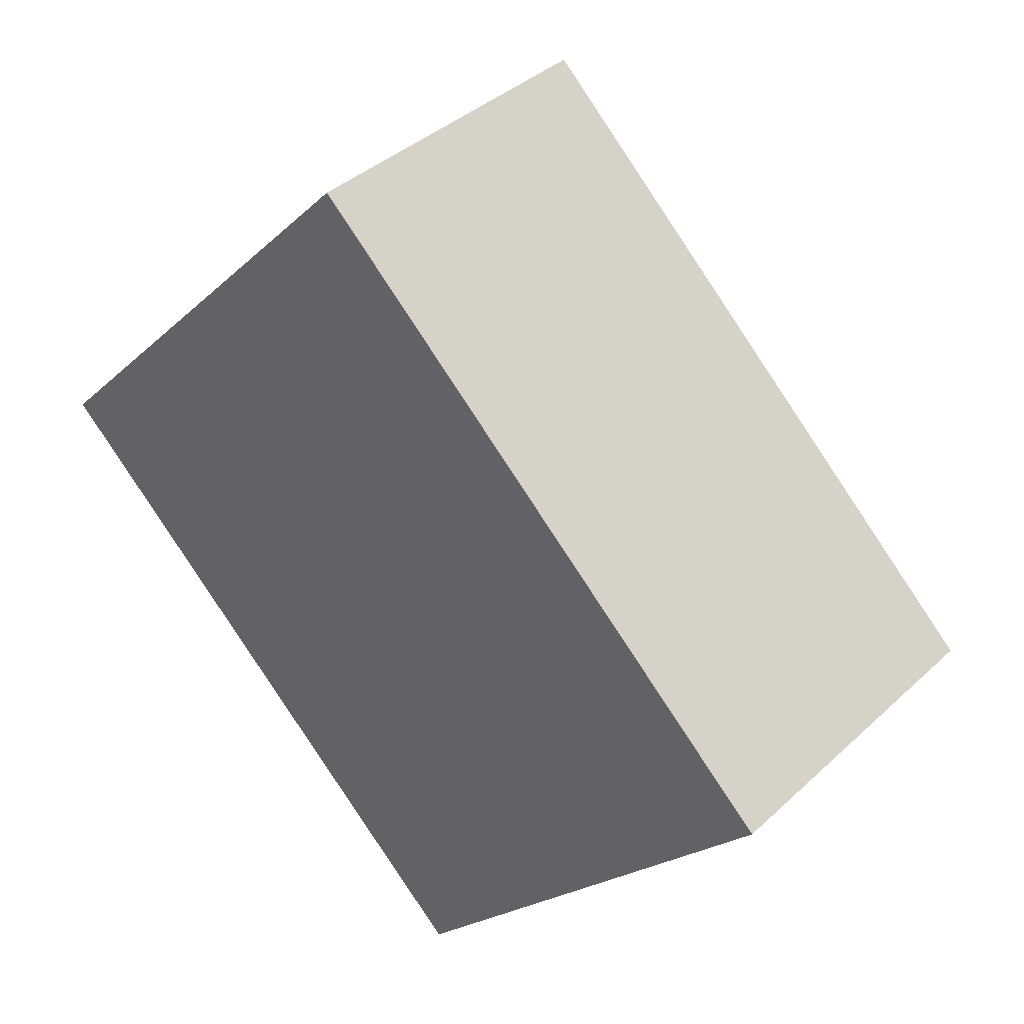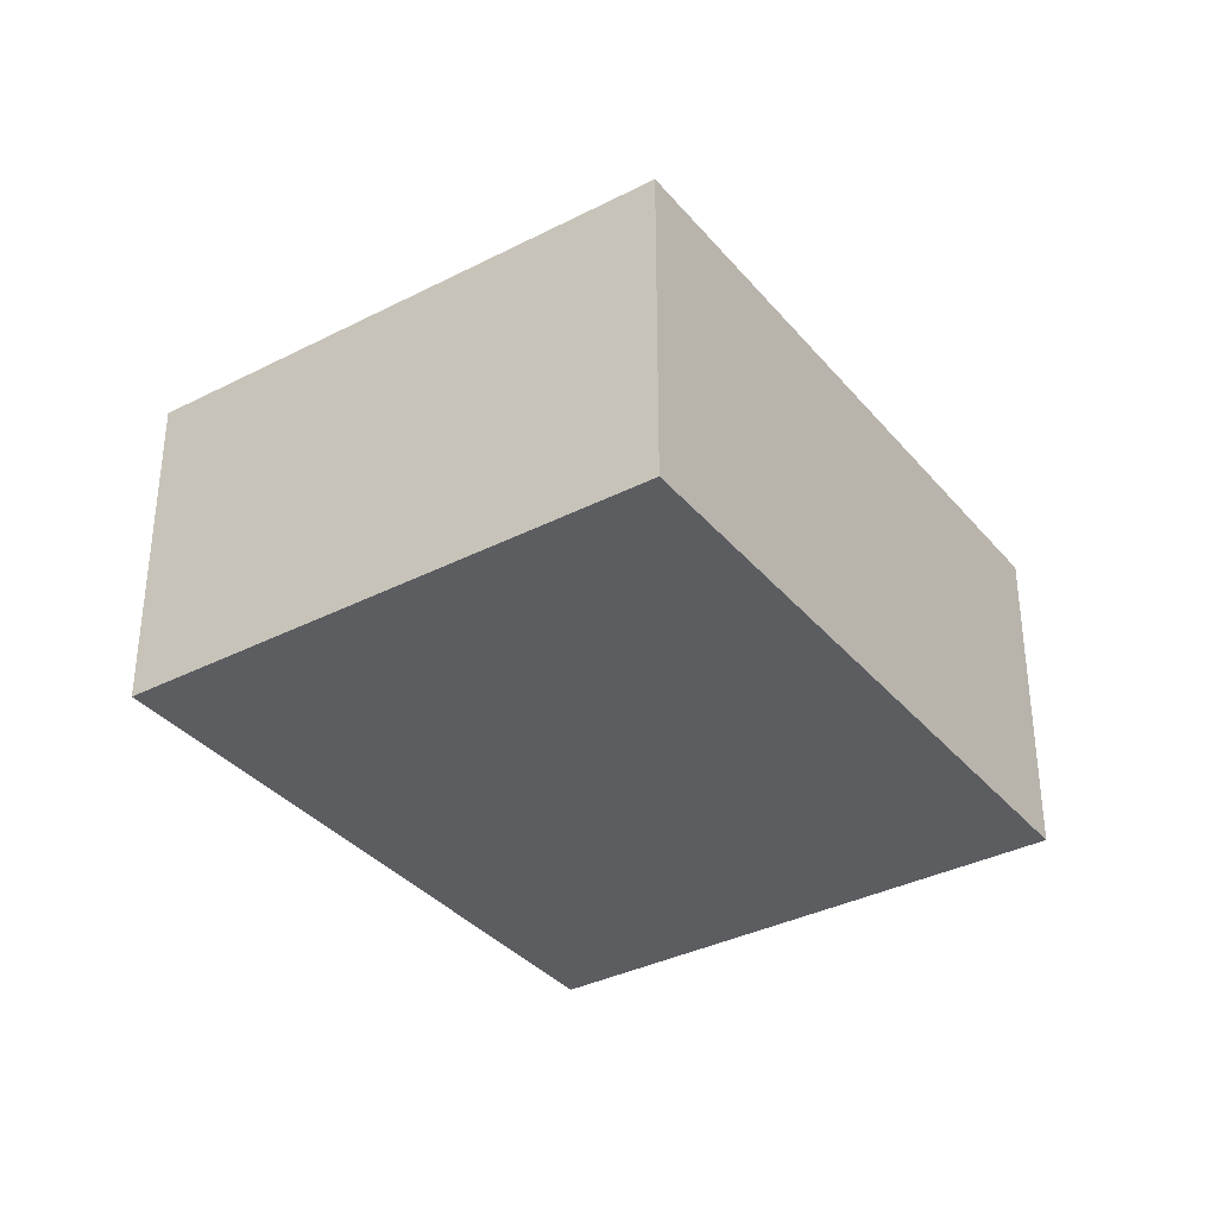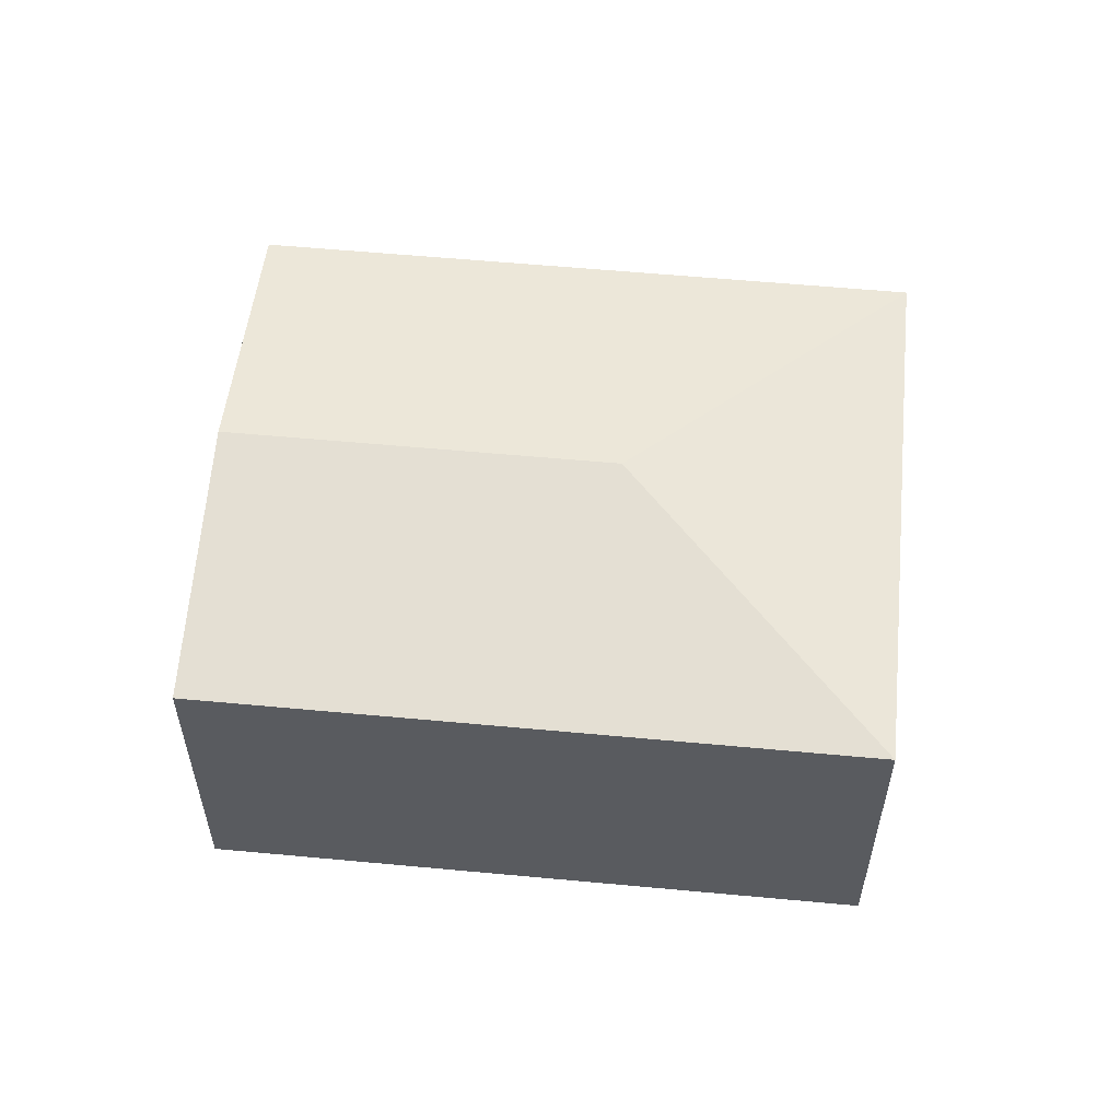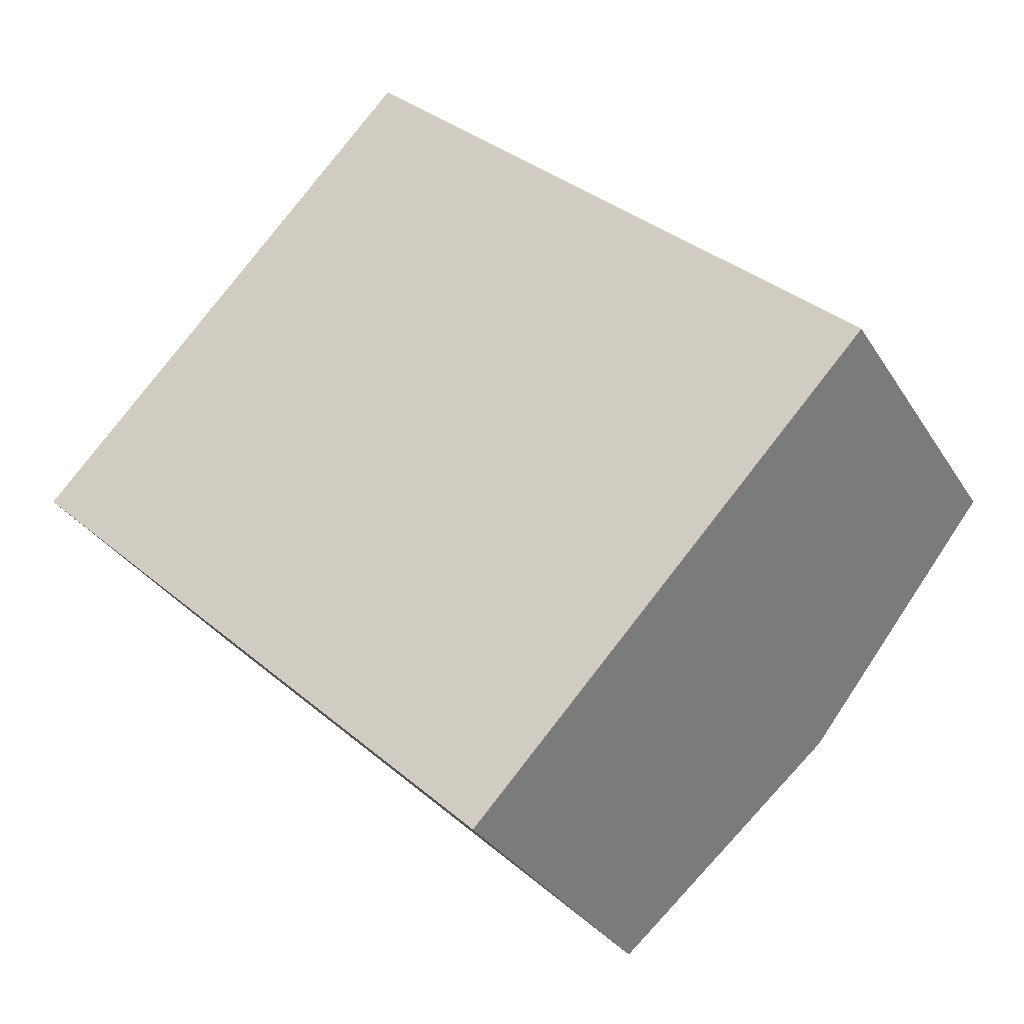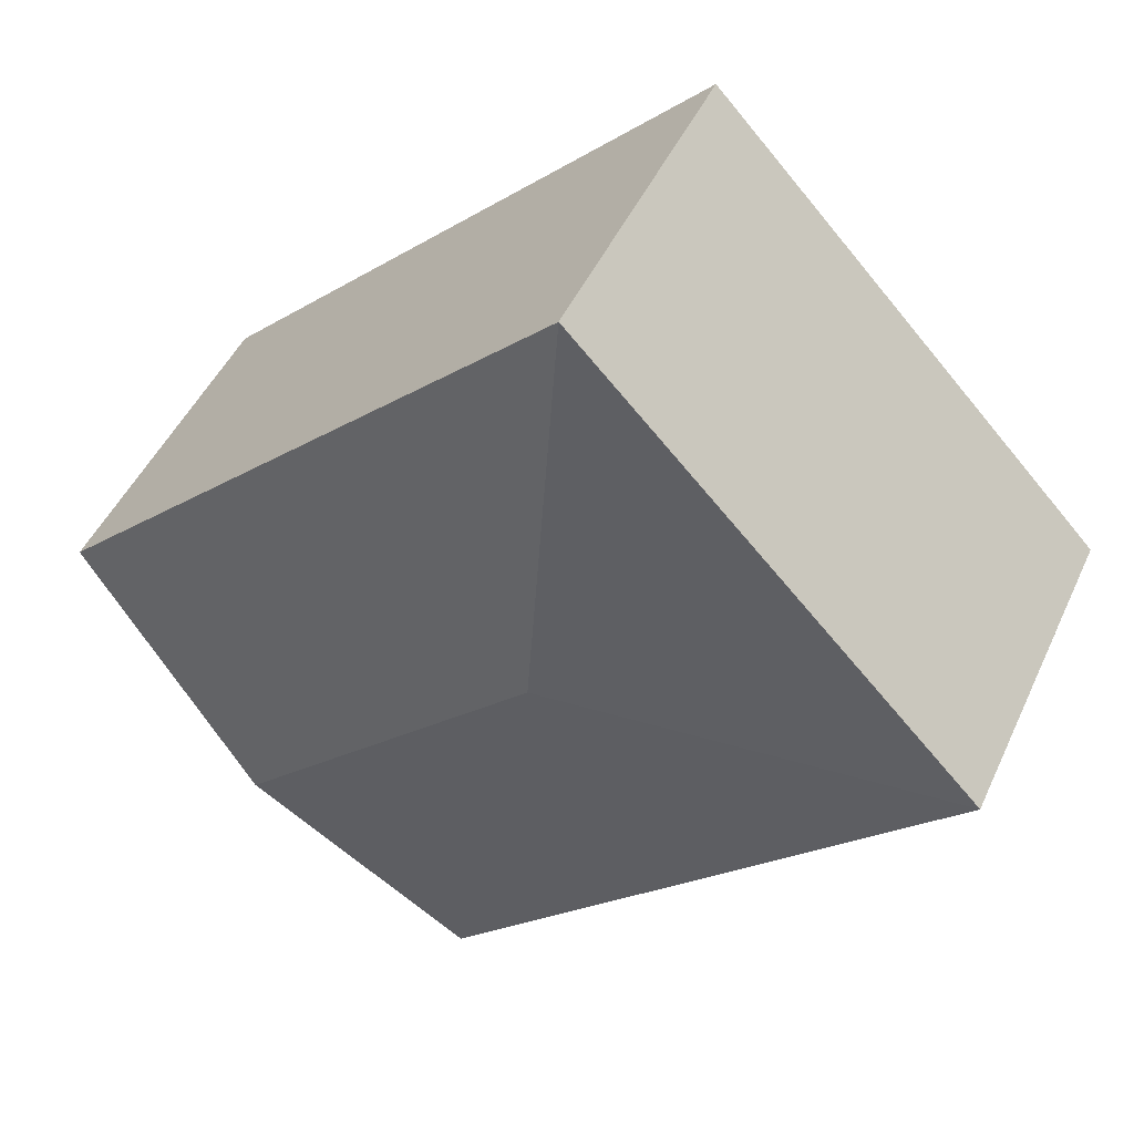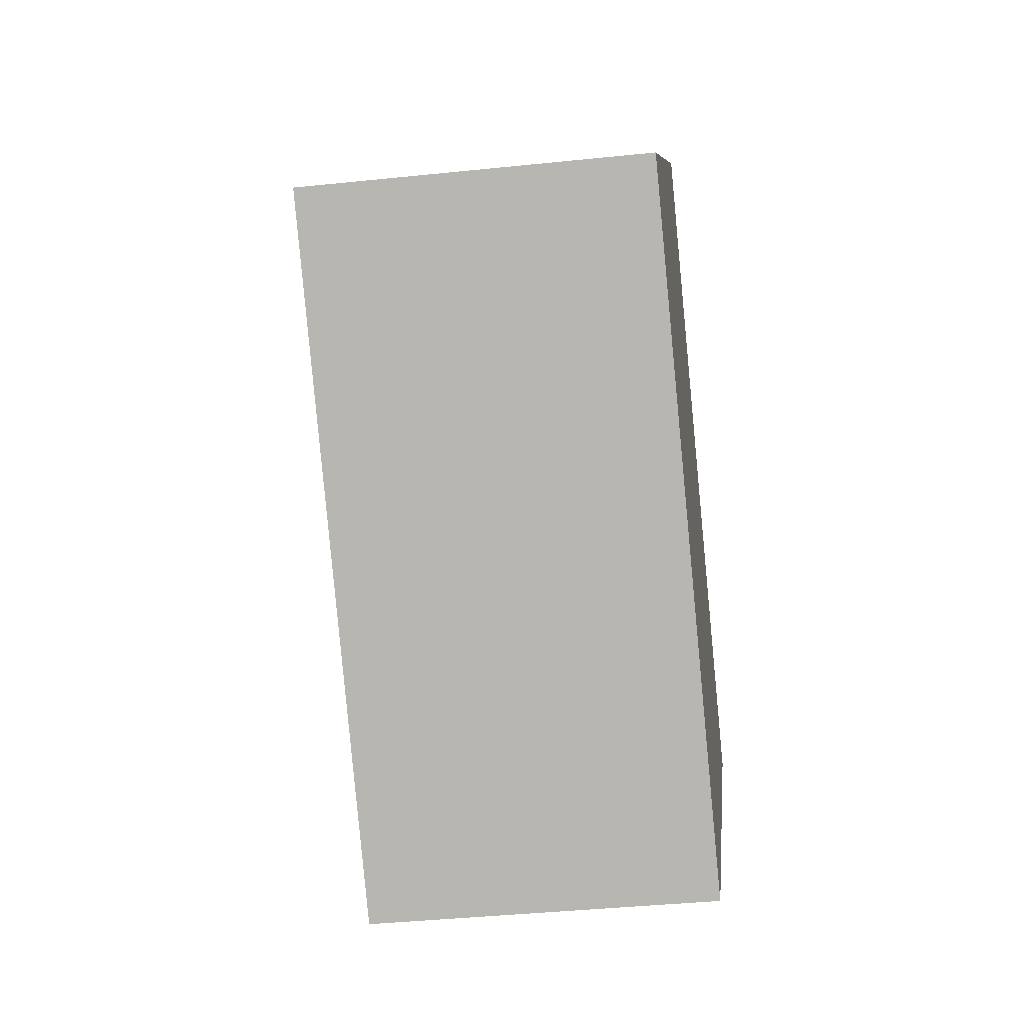
<metadata>
{"format":"obj","ext":"obj","renderer":"f3d","projection":"perspective","resolution":1024,"background":"white","views":[{"elev":38.0,"azim":40.5,"up":"+Z"},{"elev":-35.5,"azim":-12.4,"up":"+Y"},{"elev":57.4,"azim":-131.0,"up":"+Y"},{"elev":-31.5,"azim":26.6,"up":"+Z"},{"elev":47.0,"azim":-156.2,"up":"+Z"},{"elev":-39.7,"azim":-82.6,"up":"+Z"}]}
</metadata>
<code>
v  5.994 2.224 -0.429
v  2.694 2.526 0.073
v  2.621 2.224 2.767
v  4.684 2.526 -1.813
v  0 2.224 1.362e-16
v  3.373 2.224 -3.196
v  3.373 1.957e-16 -3.196
v  4.684 1.11e-16 -1.813
v  5.994 2.627e-17 -0.429
v  0 0 0
v  2.621 -1.694e-16 2.767
g defaultobject
f 1 2 3
f 2 1 4
f 2 5 3
f 6 2 4
f 2 6 5
f 4 7 6
f 7 4 1
f 7 1 8
f 8 1 9
f 7 5 6
f 5 7 10
f 10 3 5
f 3 10 11
f 11 1 3
f 1 11 9
f 8 10 7
f 10 8 9
f 10 9 11

</code>
